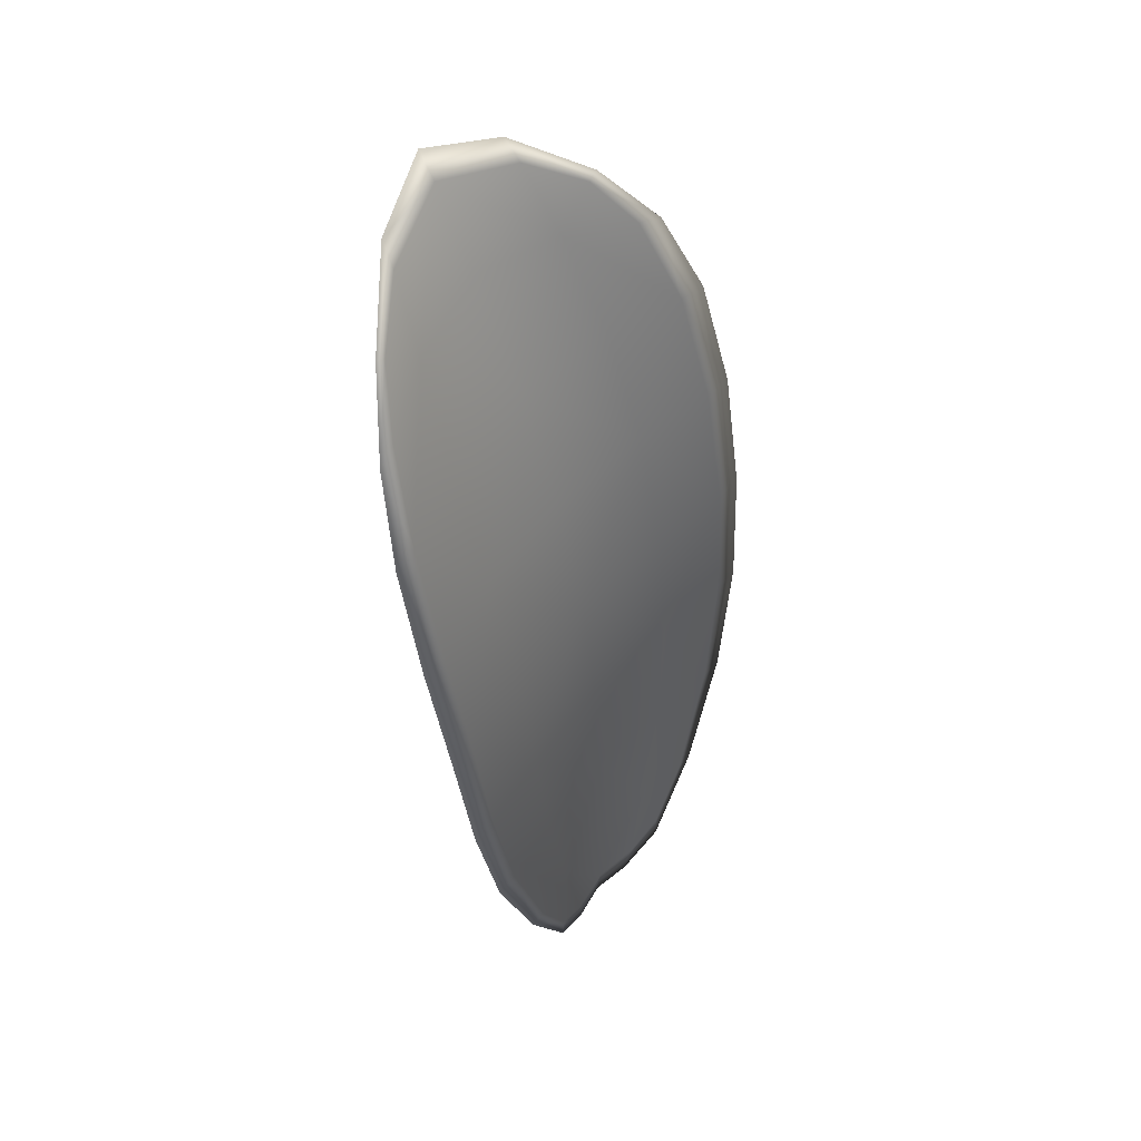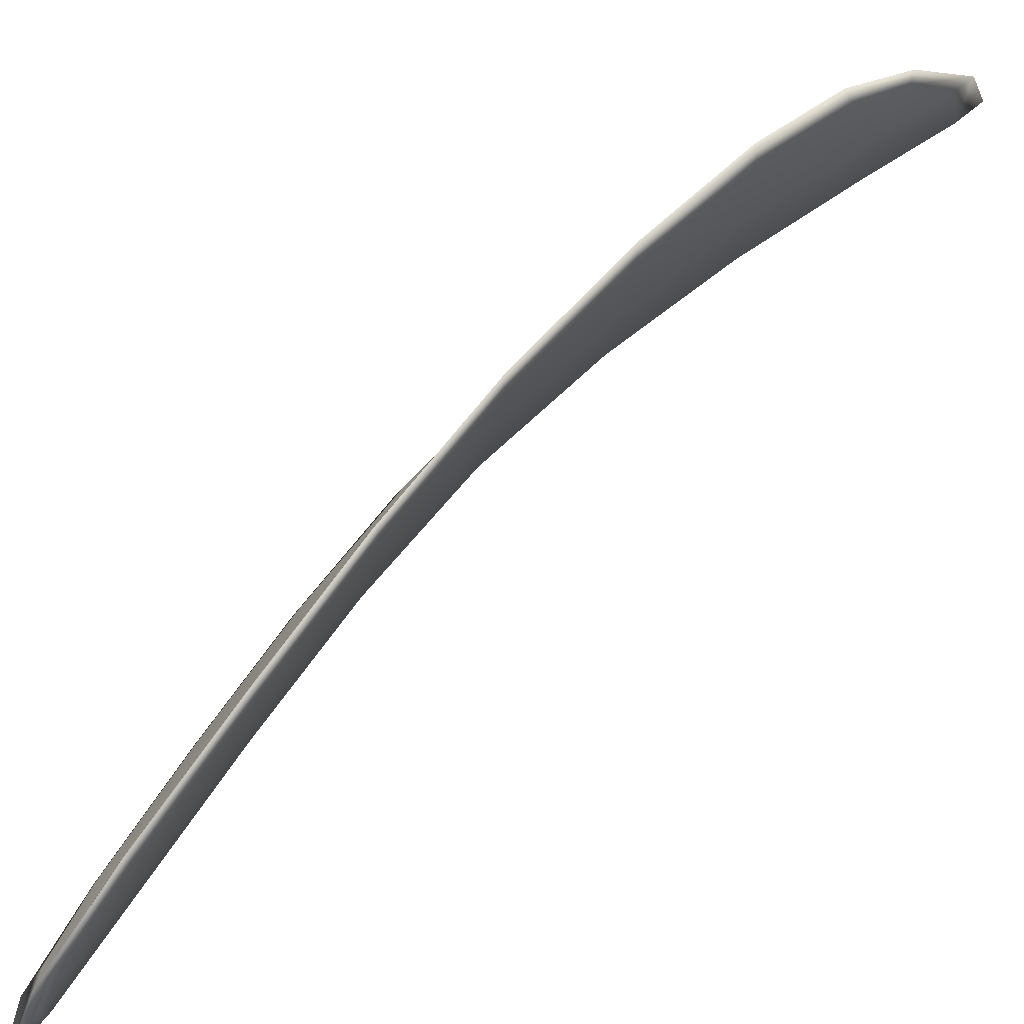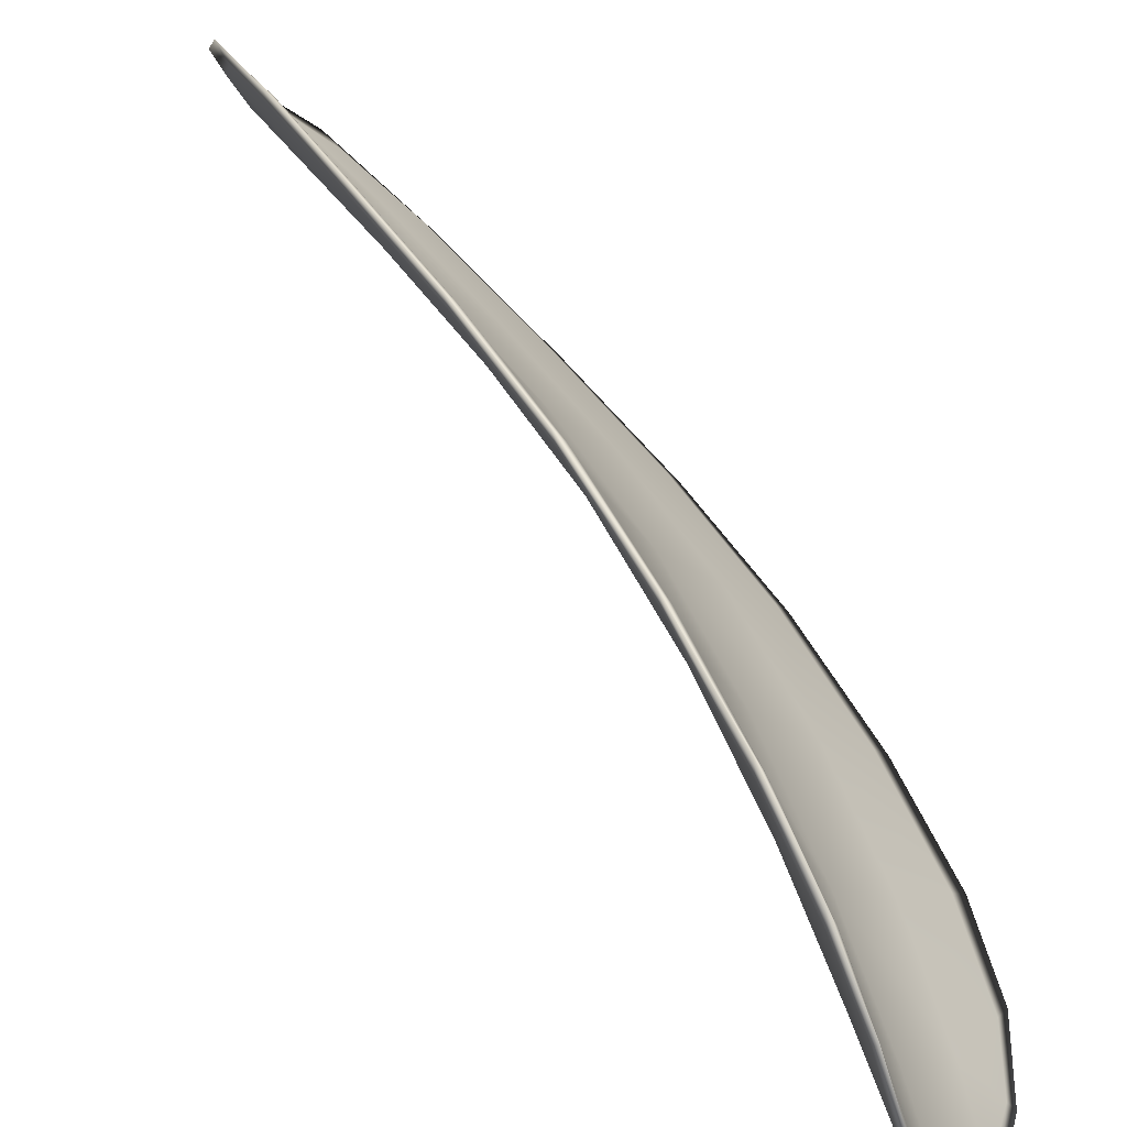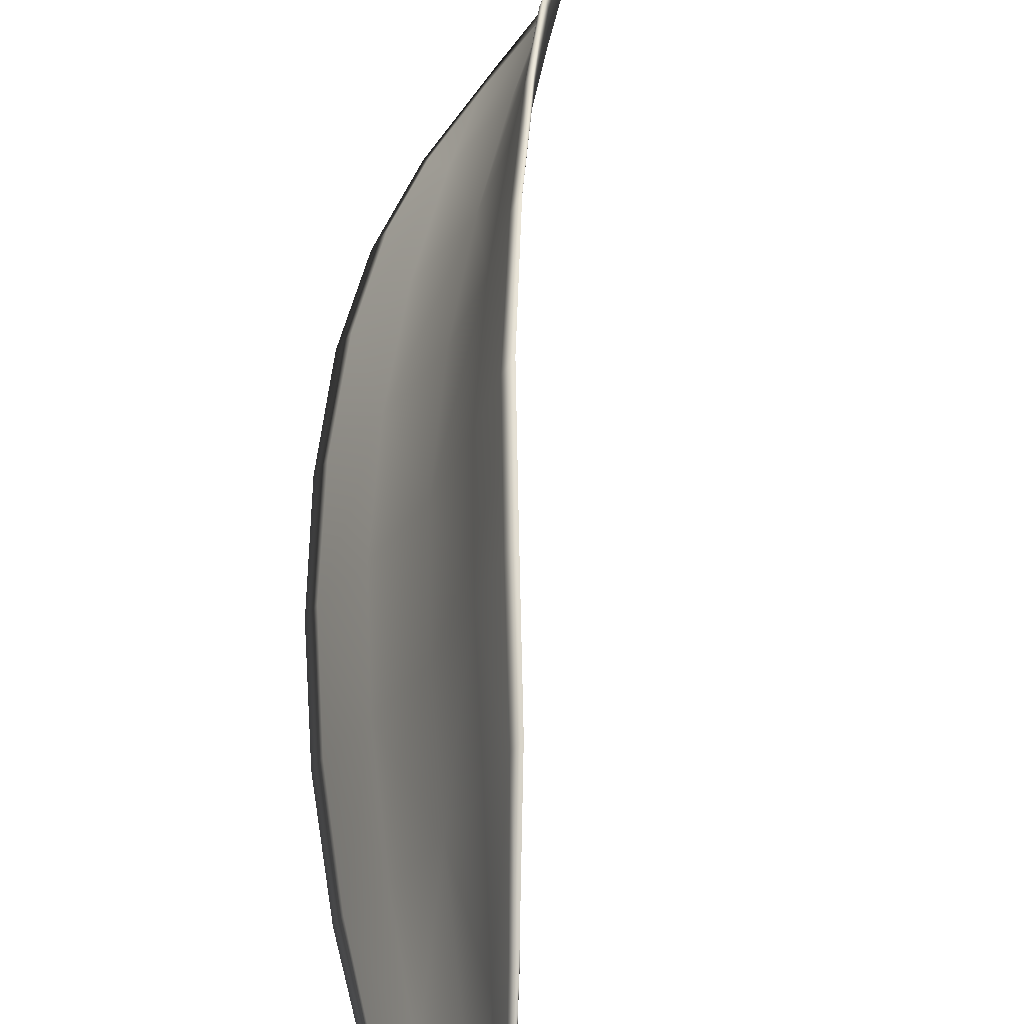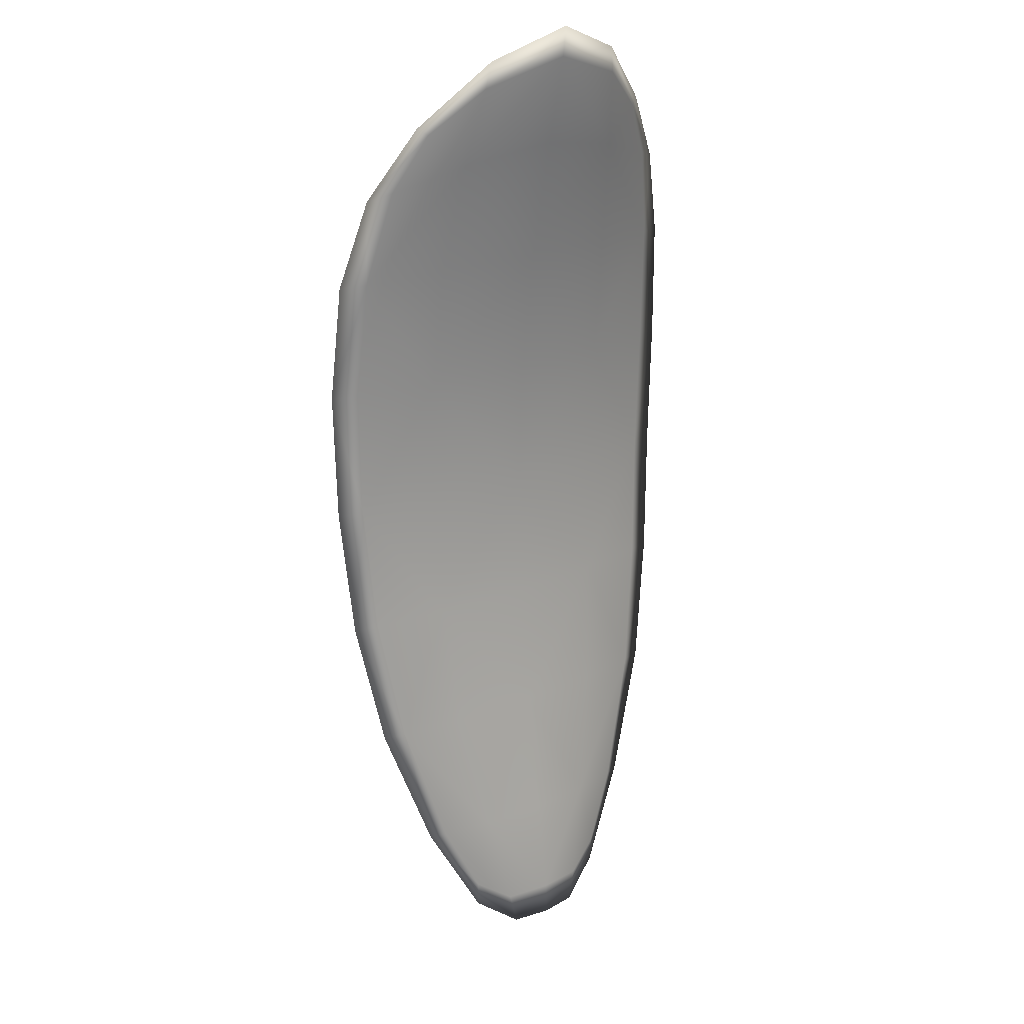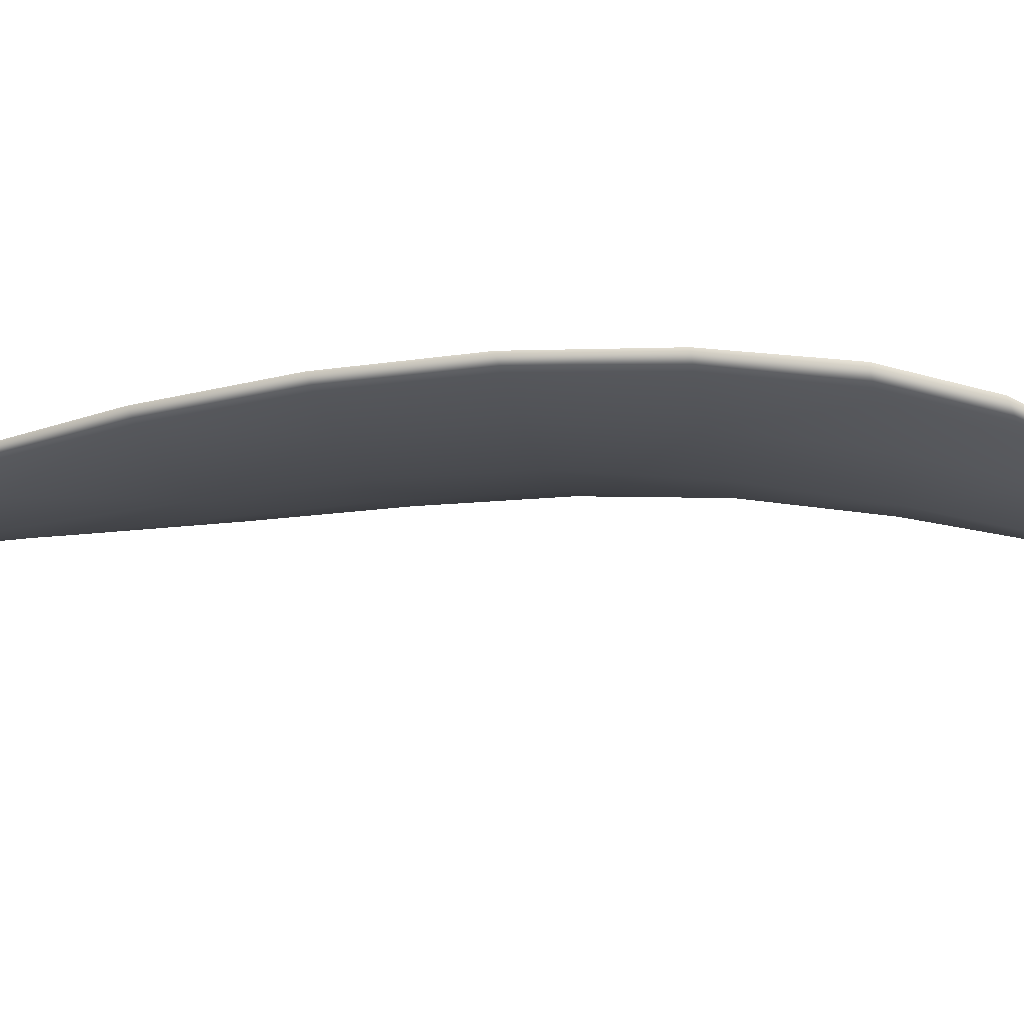
<metadata>
{"format":"obj","ext":"obj","renderer":"f3d","projection":"perspective","resolution":1024,"background":"white","views":[{"elev":76.2,"azim":-121.0,"up":"+Y"},{"elev":58.1,"azim":14.2,"up":"+Z"},{"elev":66.9,"azim":121.9,"up":"+Z"},{"elev":53.0,"azim":-27.1,"up":"+Z"},{"elev":-7.2,"azim":74.7,"up":"+Y"},{"elev":54.5,"azim":66.5,"up":"+Z"}]}
</metadata>
<code>
v -2.417 0.75 -1.08
v -2.417 0.7508 -1.082
v -2.419 0.7485 -1.082
v -2.418 0.7478 -1.08
v -2.418 0.7473 -1.078
v -2.417 0.7493 -1.078
v -2.416 0.7505 -1.079
v -2.415 0.7515 -1.08
v -2.415 0.7524 -1.082
v -2.418 0.7513 -1.084
v -2.419 0.7515 -1.085
v -2.421 0.7499 -1.086
v -2.42 0.7493 -1.084
v -2.416 0.7526 -1.083
v -2.418 0.7523 -1.084
v -2.424 0.7412 -1.085
v -2.425 0.7418 -1.087
v -2.426 0.7388 -1.087
v -2.425 0.7382 -1.086
v -2.425 0.7376 -1.084
v -2.423 0.7405 -1.083
v -2.422 0.7433 -1.083
v -2.423 0.7441 -1.085
v -2.424 0.7447 -1.086
v -2.423 0.7398 -1.081
v -2.424 0.737 -1.082
v -2.424 0.7366 -1.08
v -2.423 0.7393 -1.079
v -2.421 0.7421 -1.078
v -2.422 0.7426 -1.08
v -2.42 0.7453 -1.08
v -2.42 0.746 -1.082
v -2.42 0.7449 -1.078
v -2.421 0.7468 -1.085
v -2.422 0.7475 -1.086
v -2.426 0.7351 -1.086
v -2.427 0.7355 -1.087
v -2.427 0.7336 -1.086
v -2.427 0.7328 -1.086
v -2.427 0.7324 -1.085
v -2.426 0.7346 -1.084
v -2.425 0.7342 -1.083
v -2.426 0.7321 -1.084
v -2.426 0.7325 -1.083
v -2.425 0.7339 -1.082
v -2.416 0.7499 -1.08
v -2.416 0.7507 -1.082
v -2.415 0.7523 -1.082
v -2.415 0.7514 -1.08
v -2.416 0.7504 -1.079
v -2.417 0.7492 -1.078
v -2.418 0.7472 -1.078
v -2.418 0.7477 -1.08
v -2.418 0.7484 -1.082
v -2.418 0.7512 -1.084
v -2.419 0.7514 -1.085
v -2.418 0.7522 -1.085
v -2.416 0.7525 -1.084
v -2.419 0.7492 -1.084
v -2.42 0.7498 -1.086
v -2.424 0.7412 -1.085
v -2.425 0.7418 -1.087
v -2.424 0.7447 -1.087
v -2.423 0.744 -1.085
v -2.422 0.7432 -1.083
v -2.423 0.7404 -1.083
v -2.424 0.7375 -1.084
v -2.425 0.7382 -1.086
v -2.426 0.7387 -1.087
v -2.423 0.7397 -1.081
v -2.421 0.7425 -1.08
v -2.421 0.7421 -1.078
v -2.422 0.7393 -1.079
v -2.424 0.7365 -1.08
v -2.424 0.7369 -1.082
v -2.42 0.7452 -1.08
v -2.42 0.7459 -1.082
v -2.42 0.7448 -1.078
v -2.421 0.7467 -1.085
v -2.422 0.7474 -1.086
v -2.426 0.7351 -1.086
v -2.427 0.7355 -1.087
v -2.426 0.7346 -1.084
v -2.426 0.7323 -1.085
v -2.427 0.7327 -1.086
v -2.427 0.7336 -1.086
v -2.425 0.7341 -1.083
v -2.425 0.7338 -1.082
v -2.426 0.7324 -1.083
v -2.426 0.7321 -1.084
v -2.427 0.7357 -1.087
v -2.427 0.7331 -1.086
v -2.426 0.7389 -1.087
v -2.427 0.7336 -1.086
v -2.427 0.7314 -1.084
v -2.426 0.7319 -1.083
v -2.427 0.7316 -1.085
v -2.426 0.7324 -1.083
v -2.417 0.749 -1.078
v -2.416 0.7505 -1.079
v -2.418 0.7471 -1.077
v -2.416 0.7504 -1.079
v -2.416 0.753 -1.083
v -2.418 0.7525 -1.085
v -2.415 0.7529 -1.082
v -2.418 0.7522 -1.085
v -2.419 0.7516 -1.086
v -2.421 0.75 -1.086
v -2.427 0.7319 -1.086
v -2.425 0.7338 -1.081
v -2.424 0.7364 -1.08
v -2.415 0.752 -1.08
v -2.42 0.7447 -1.077
v -2.421 0.7419 -1.078
v -2.422 0.7477 -1.087
v -2.424 0.7449 -1.087
v -2.425 0.742 -1.087
v -2.422 0.7391 -1.078
f 1 2 3
f 1 3 4
f 1 4 5
f 1 5 6
f 1 6 7
f 1 7 8
f 1 8 9
f 1 9 2
f 10 11 12
f 10 12 13
f 10 13 3
f 10 3 2
f 10 2 9
f 10 9 14
f 10 14 15
f 10 15 11
f 16 17 18
f 16 18 19
f 16 19 20
f 16 20 21
f 16 21 22
f 16 22 23
f 16 23 24
f 16 24 17
f 25 21 20
f 25 20 26
f 25 26 27
f 25 27 28
f 25 28 29
f 25 29 30
f 25 30 22
f 25 22 21
f 31 32 22
f 31 22 30
f 31 30 29
f 31 29 33
f 31 33 5
f 31 5 4
f 31 4 3
f 31 3 32
f 34 35 24
f 34 24 23
f 34 23 22
f 34 22 32
f 34 32 3
f 34 3 13
f 34 13 12
f 34 12 35
f 36 37 38
f 36 38 39
f 36 39 40
f 36 40 41
f 36 41 20
f 36 20 19
f 36 19 18
f 36 18 37
f 42 41 40
f 42 40 43
f 42 43 44
f 42 44 45
f 42 45 27
f 42 27 26
f 42 26 20
f 42 20 41
f 46 47 48
f 46 48 49
f 46 49 50
f 46 50 51
f 46 51 52
f 46 52 53
f 46 53 54
f 46 54 47
f 55 56 57
f 55 57 58
f 55 58 48
f 55 48 47
f 55 47 54
f 55 54 59
f 55 59 60
f 55 60 56
f 61 62 63
f 61 63 64
f 61 64 65
f 61 65 66
f 61 66 67
f 61 67 68
f 61 68 69
f 61 69 62
f 70 66 65
f 70 65 71
f 70 71 72
f 70 72 73
f 70 73 74
f 70 74 75
f 70 75 67
f 70 67 66
f 76 77 54
f 76 54 53
f 76 53 52
f 76 52 78
f 76 78 72
f 76 72 71
f 76 71 65
f 76 65 77
f 79 80 60
f 79 60 59
f 79 59 54
f 79 54 77
f 79 77 65
f 79 65 64
f 79 64 63
f 79 63 80
f 81 82 69
f 81 69 68
f 81 68 67
f 81 67 83
f 81 83 84
f 81 84 85
f 81 85 86
f 81 86 82
f 87 83 67
f 87 67 75
f 87 75 74
f 87 74 88
f 87 88 89
f 87 89 90
f 87 90 84
f 87 84 83
f 91 92 38
f 91 38 37
f 91 37 18
f 91 18 93
f 91 93 69
f 91 69 82
f 91 82 94
f 91 94 92
f 95 96 44
f 95 44 43
f 95 43 40
f 95 40 97
f 95 97 84
f 95 84 90
f 95 90 98
f 95 98 96
f 99 100 7
f 99 7 6
f 99 6 5
f 99 5 101
f 99 101 52
f 99 52 51
f 99 51 102
f 99 102 100
f 103 104 15
f 103 15 14
f 103 14 9
f 103 9 105
f 103 105 48
f 103 48 58
f 103 58 106
f 103 106 104
f 107 108 12
f 107 12 11
f 107 11 15
f 107 15 104
f 107 104 106
f 107 106 56
f 107 56 60
f 107 60 108
f 109 97 40
f 109 40 39
f 109 39 38
f 109 38 92
f 109 92 94
f 109 94 85
f 109 85 84
f 109 84 97
f 110 111 27
f 110 27 45
f 110 45 44
f 110 44 96
f 110 96 98
f 110 98 88
f 110 88 74
f 110 74 111
f 112 105 9
f 112 9 8
f 112 8 7
f 112 7 100
f 112 100 102
f 112 102 49
f 112 49 48
f 112 48 105
f 113 101 5
f 113 5 33
f 113 33 29
f 113 29 114
f 113 114 72
f 113 72 78
f 113 78 52
f 113 52 101
f 115 116 24
f 115 24 35
f 115 35 12
f 115 12 108
f 115 108 60
f 115 60 80
f 115 80 63
f 115 63 116
f 117 93 18
f 117 18 17
f 117 17 24
f 117 24 116
f 117 116 63
f 117 63 62
f 117 62 69
f 117 69 93
f 118 114 29
f 118 29 28
f 118 28 27
f 118 27 111
f 118 111 74
f 118 74 73
f 118 73 72
f 118 72 114

</code>
